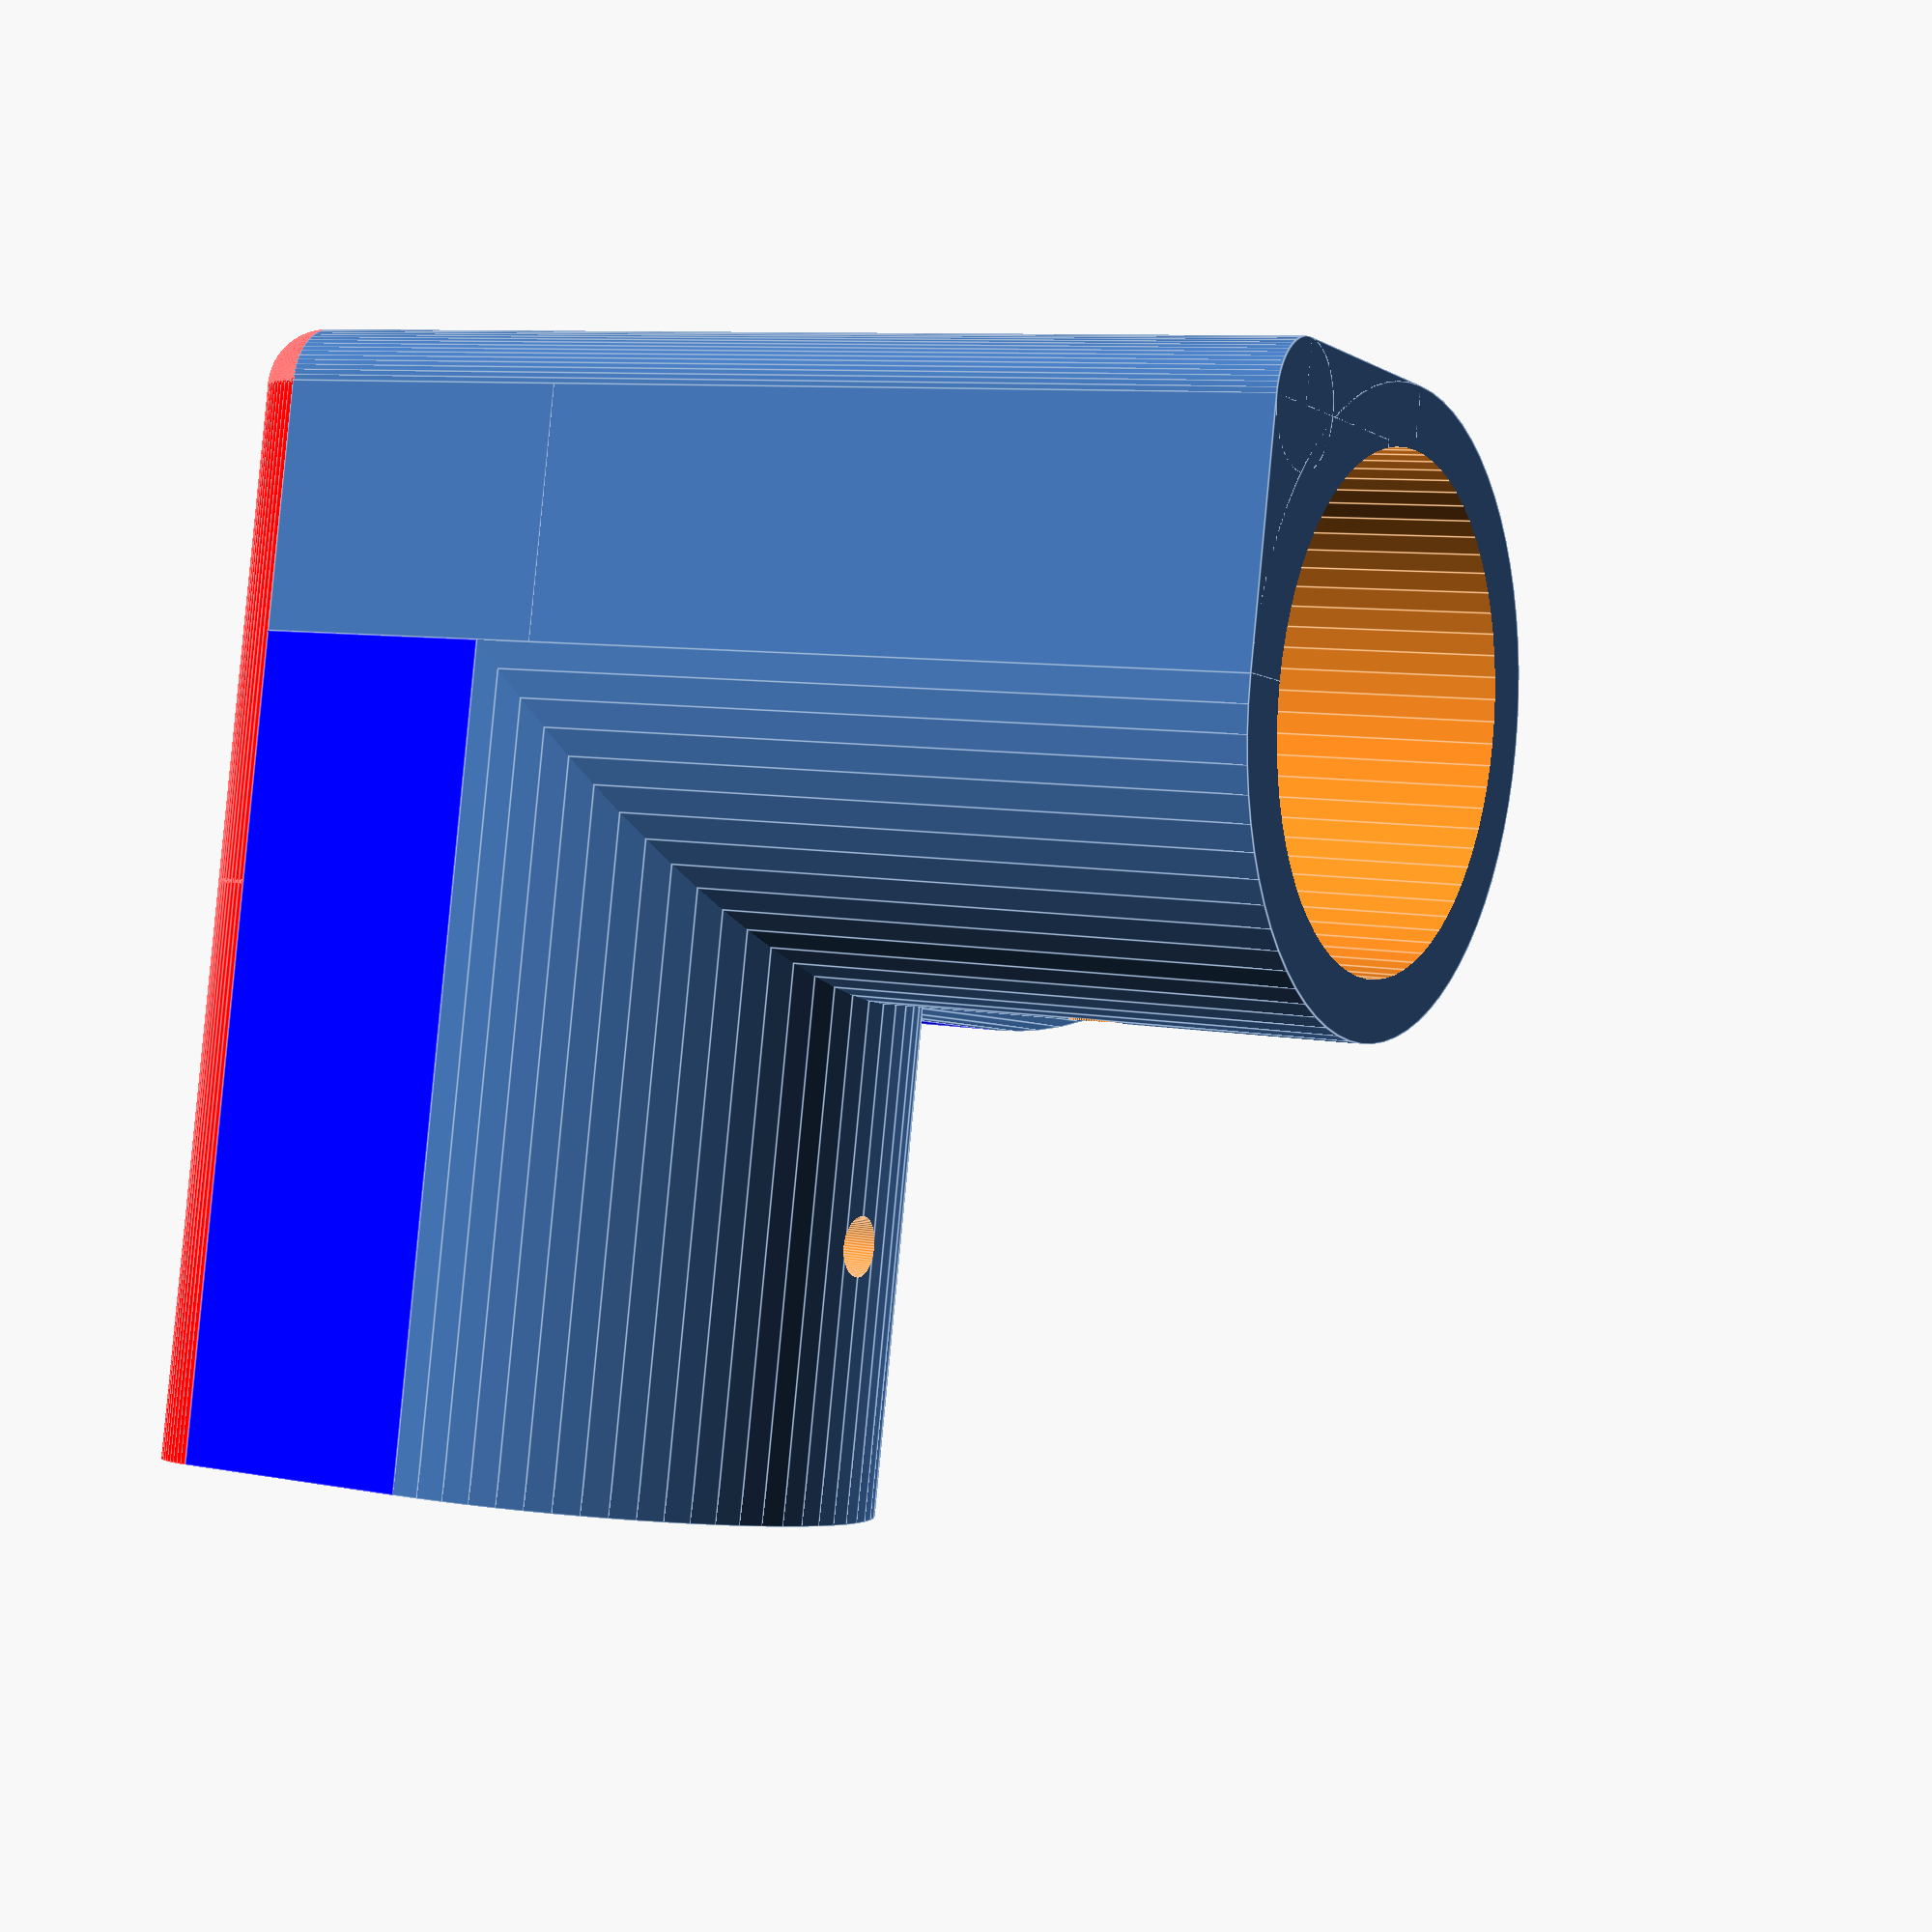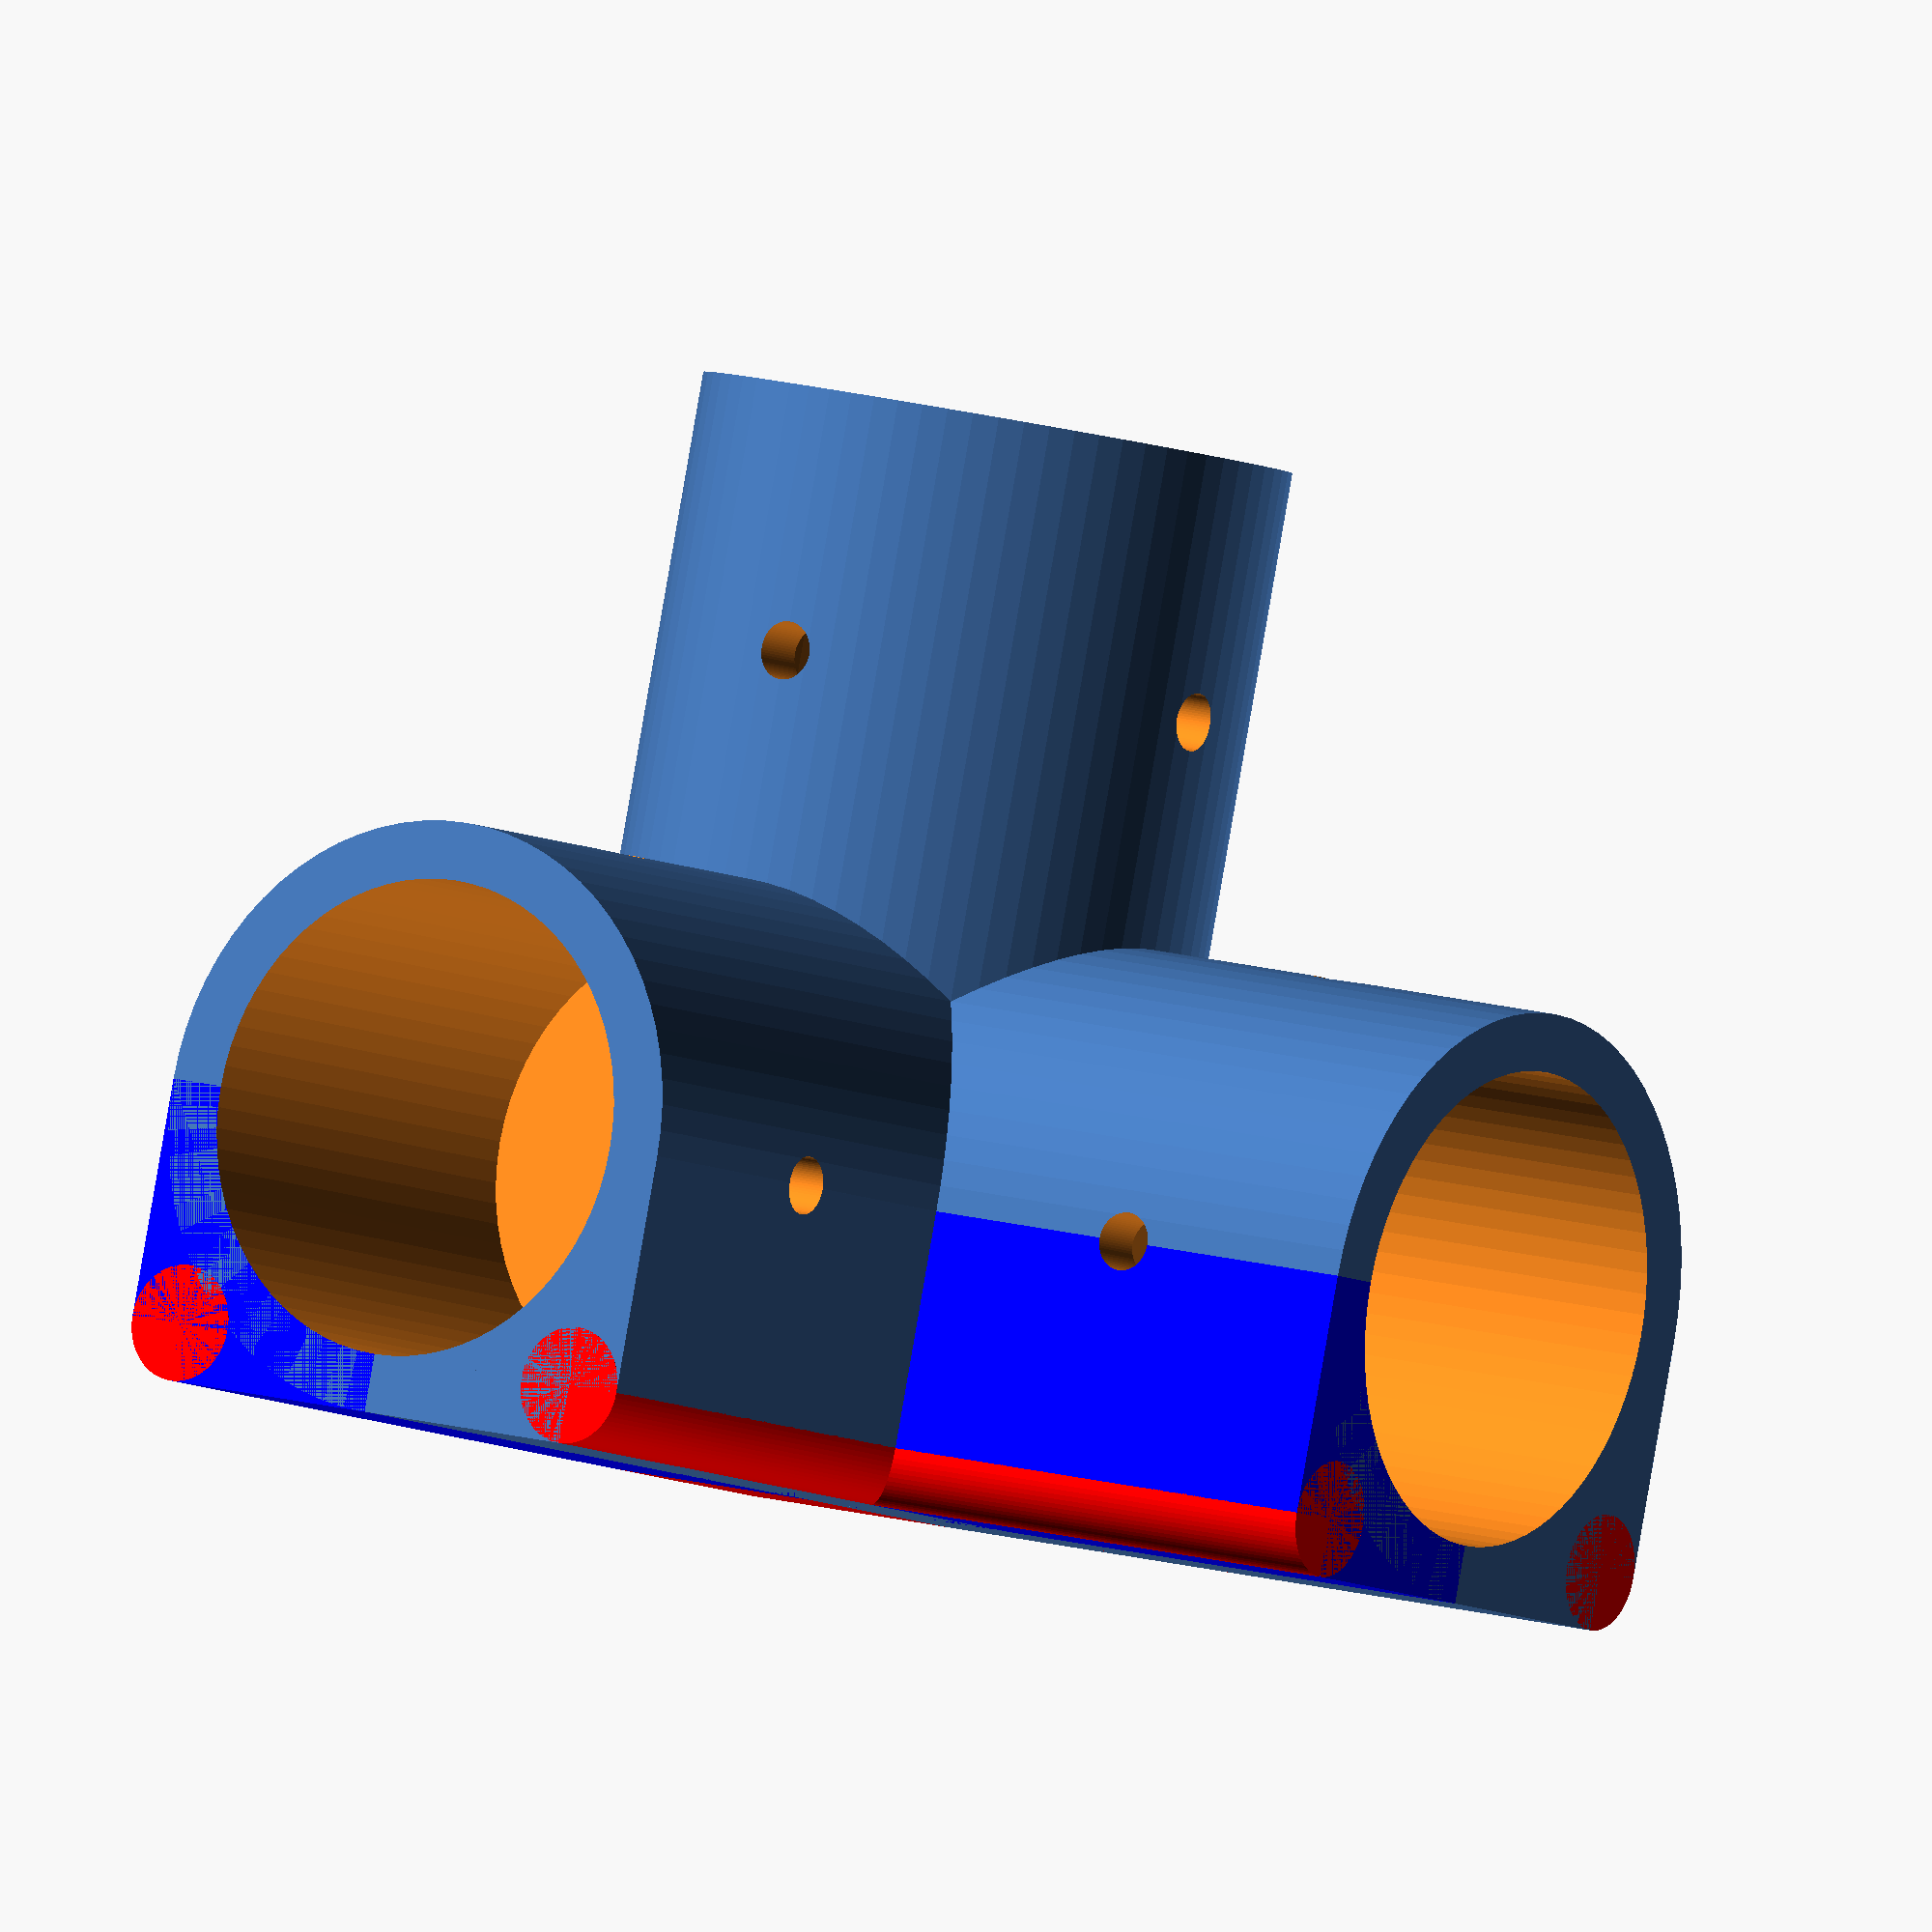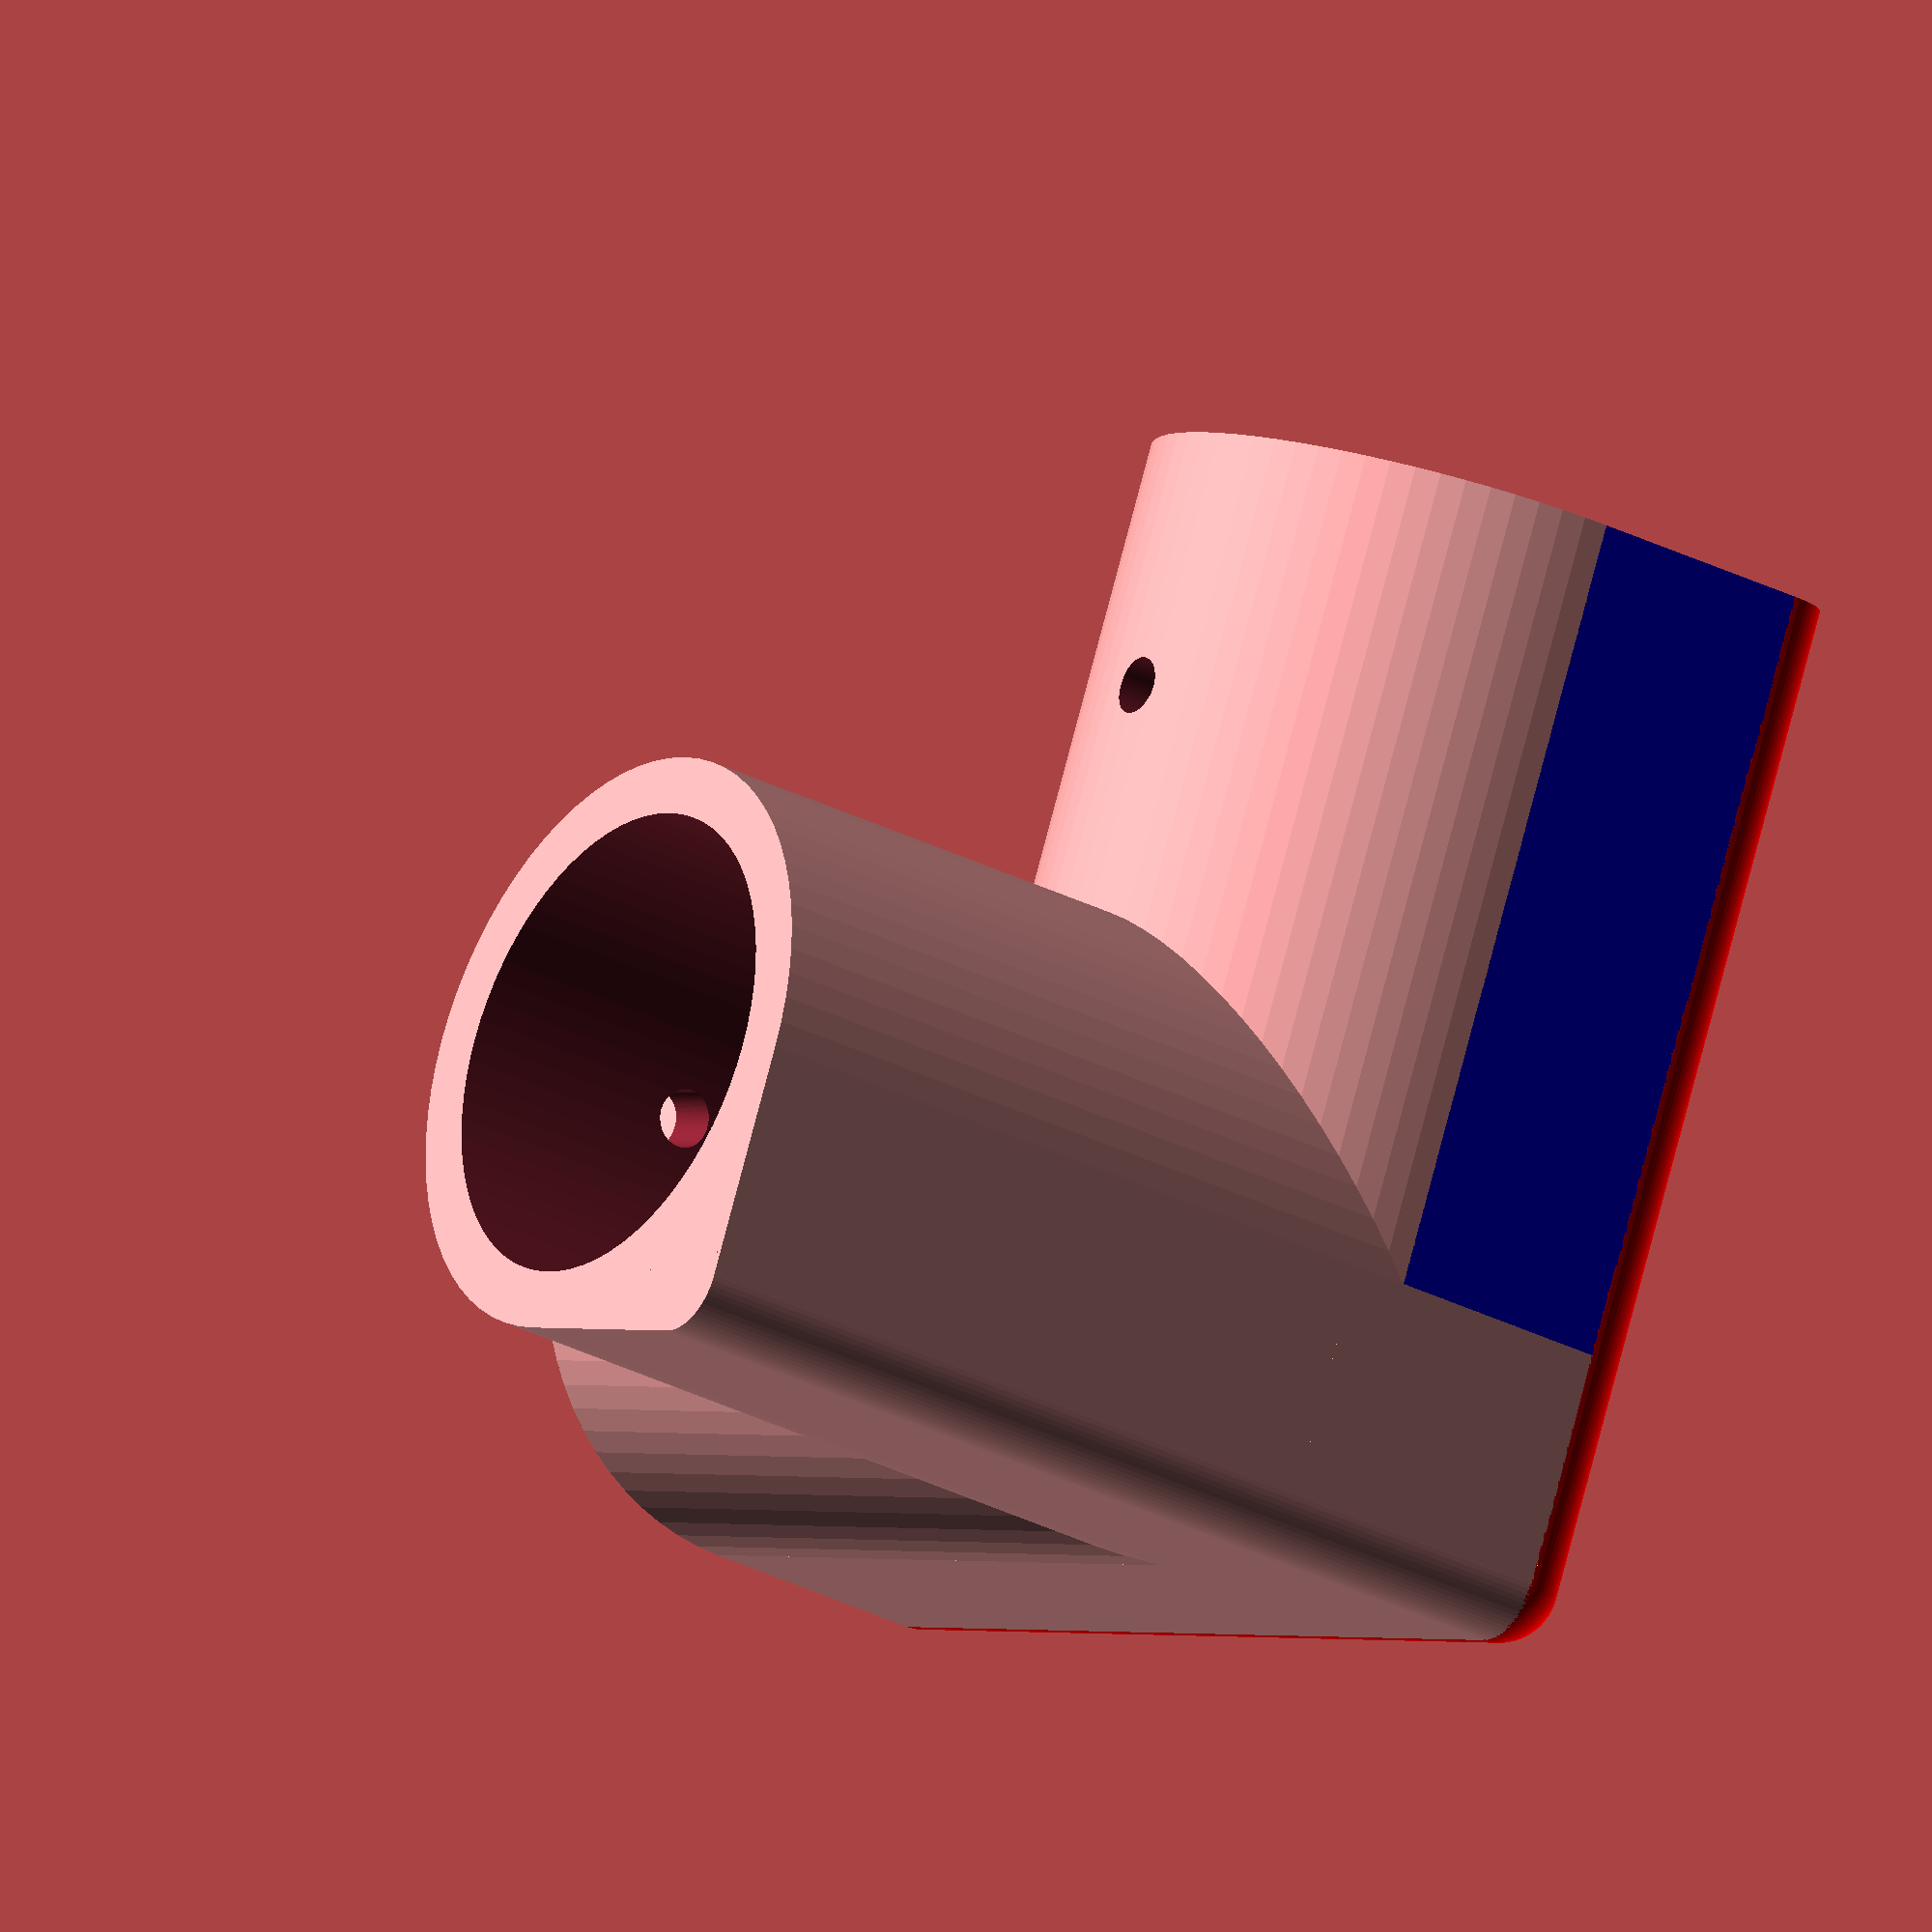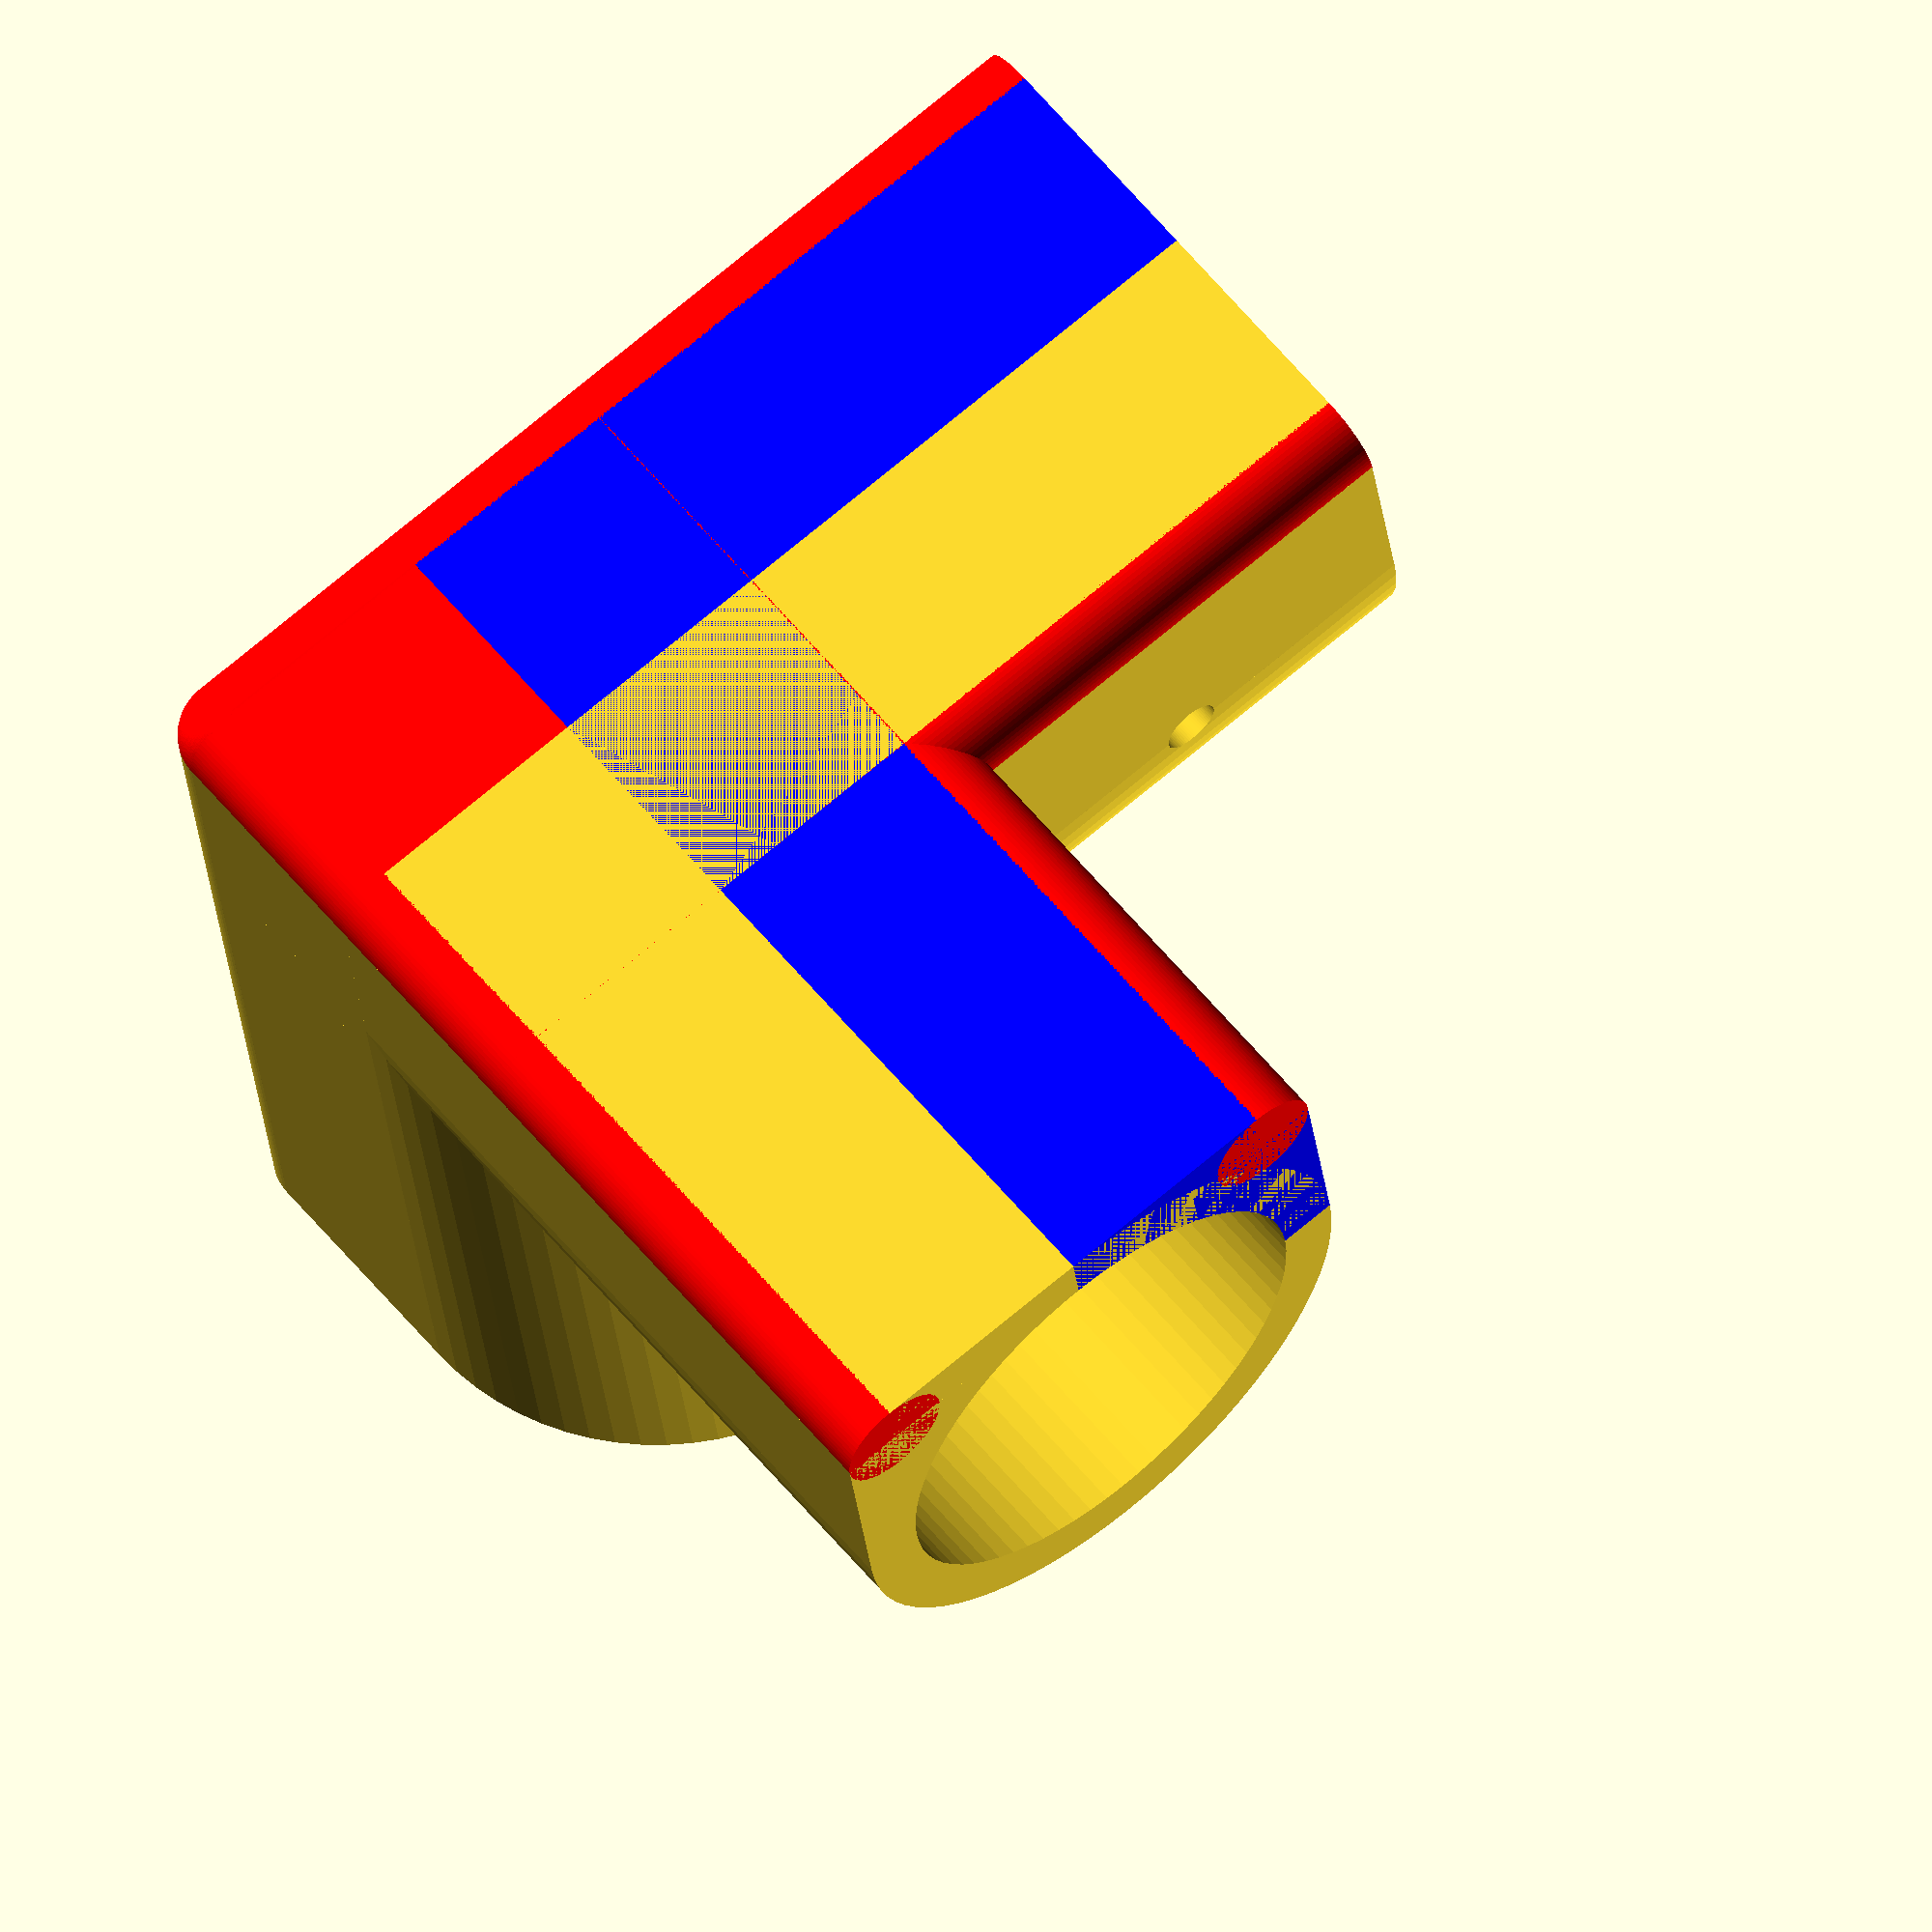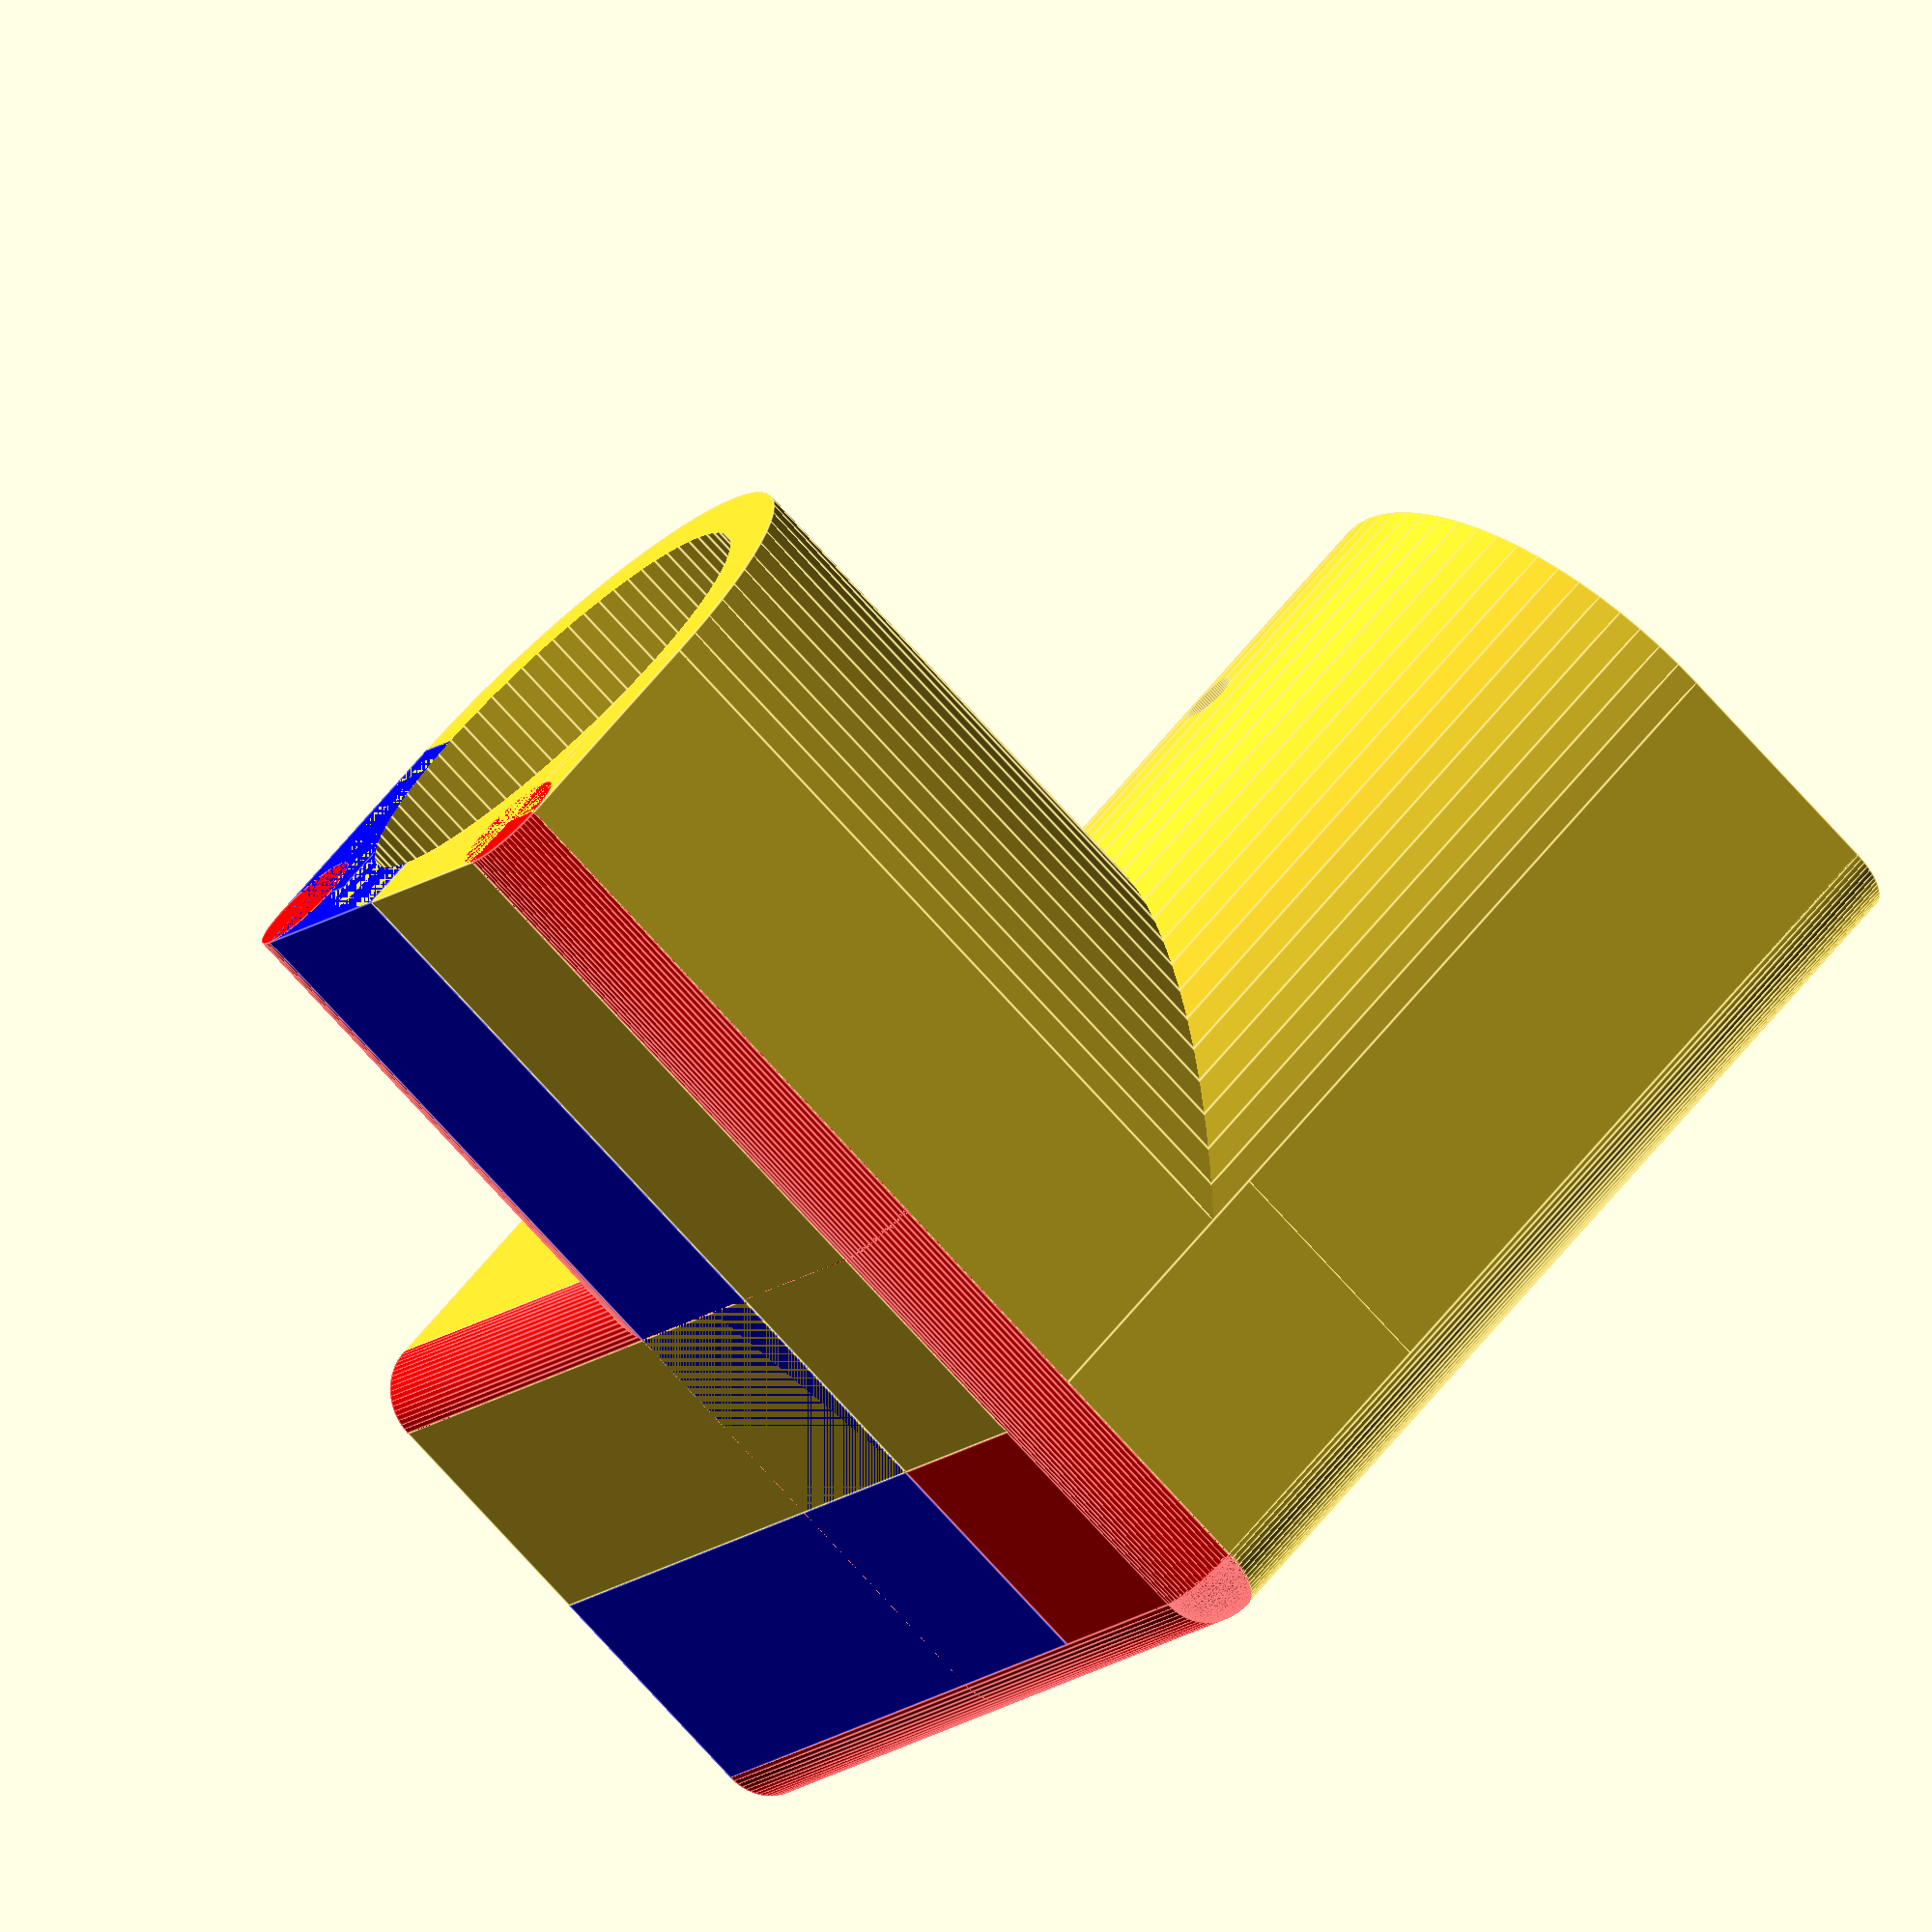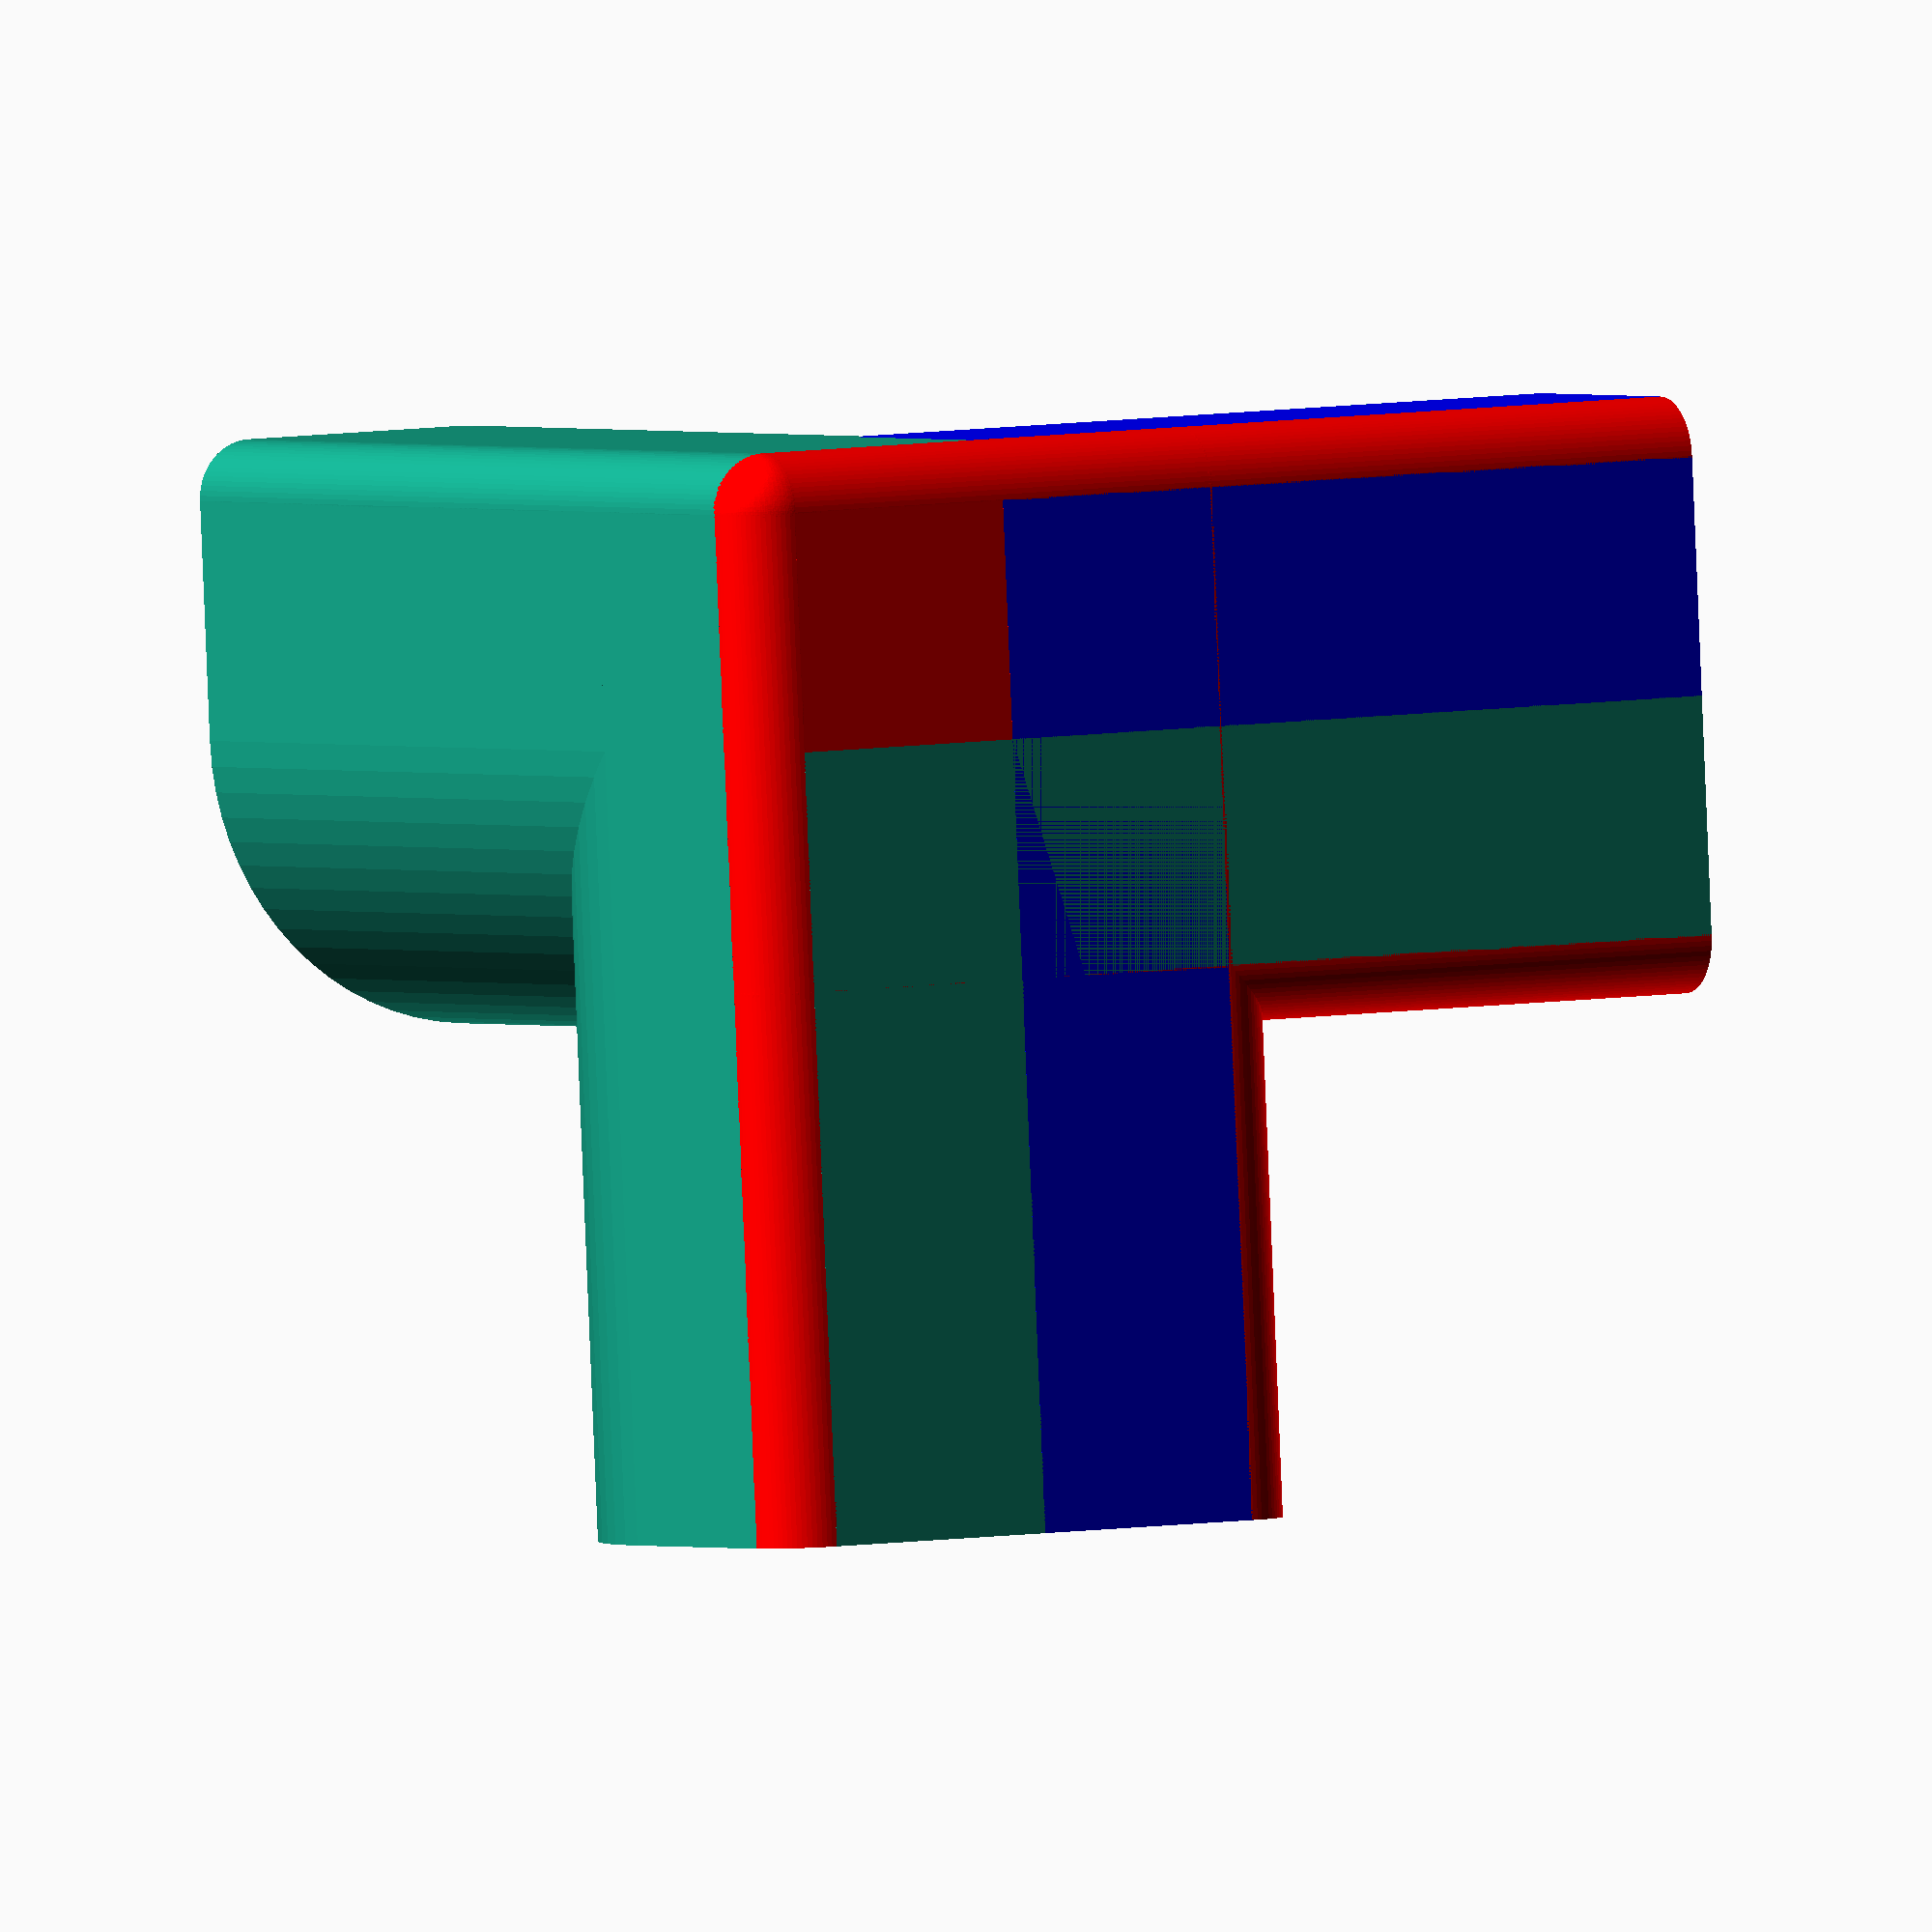
<openscad>
//General
$fn = 72;
tolerance = 0.5;
wall = 3; // wall is actually *2 this
r_m3 = 1.5;

r_pipe = 24.1/2+tolerance/2; // includes pipe wall
l_pipe_hole = 25.4+r_pipe+wall;

r_corner = 3;
h_bracket = (r_pipe+wall)*2;

r_outter = r_pipe+wall;

translate([r_outter,r_outter,r_outter]) {
  rotate([0,0,90])
  rodEntry();
  rotate([0,90,90])
  rotate([0,0,-90])
  rodEntry(axisCorner=true, touchGround=true);
  rotate([90,-90,90])
  rotate([0,0,90])
  rodEntry(axisCorner=true, touchGround=true, rotateHoles=-90);
  sphere(r=r_outter);
}
union(){
  color("red")
  translate([r_corner,r_corner,0])
  cube([r_outter-r_corner,r_outter-r_corner,r_outter]);
  translate([0,r_corner,r_corner])
  cube([r_outter-r_corner,r_outter-r_corner,r_outter]);
  translate([r_corner,0,r_corner])
  cube([r_outter-r_corner,r_outter-r_corner,r_outter]);

  // Center piller cornering
  pillar();
  // Left bottom ground cornering
  color("red")
  translate([0,0,r_corner*2])
  rotate([0,90,0])
  pillar();
  color("red")
  translate([0,r_outter*2-r_corner*2,r_corner*2])
  rotate([0,90,0])
  pillar();

  // Left bottom ground cornering
  color("red")
  translate([0,0,r_corner*2])
  rotate([-90,0,0])
  pillar();
  color("red")
  translate([r_outter*2-r_corner*2,0,r_corner*2])
  rotate([-90,0,0])
  pillar();

}

module rodEntry(touchGround=false, axisCorner=true, rotateHoles=0){
  difference(){
    union(){
      cylinder(r=r_outter, h=l_pipe_hole);
      if (axisCorner){
        translate([-r_outter+r_corner,0,0])
        cube([r_outter-r_corner,r_outter,l_pipe_hole]);
        translate([-r_outter,0,0])
        cube([r_outter-r_corner,r_outter-r_corner,l_pipe_hole]);
      }
      if(touchGround){
        color("blue")
        translate([0,r_outter/2,0])
        cube([r_outter-r_corner,r_outter/2,l_pipe_hole]);
        color("blue")
        translate([r_outter/2,0,0])
        cube([r_outter/2,r_outter-r_corner,l_pipe_hole]);
      }
    }
    translate([0,0,r_outter])
    cylinder(r=r_pipe, h=l_pipe_hole);
    // Below is the m3 holes
    rotate([0,0,rotateHoles]){
      translate([0,0,l_pipe_hole/1.5])
      rotate([90,0,0])
      cylinder(r=r_m3, h=r_outter*2);
      translate([0,0,l_pipe_hole/1.5])
      rotate([0,90,0])
      cylinder(r=r_m3, h=r_outter*2);
    }
  }
}


module pillar(){
  translate([0,0,r_corner]){
    union(){
      // color("red")
      // translate([r_corner,r_corner,h_bracket])
      // sphere(r=r_corner);
      translate([r_corner,r_corner,0])
      cylinder(r=r_corner, h=l_pipe_hole+r_outter-r_corner);
      color("red")
      translate([r_corner,r_corner,0])
      sphere(r=r_corner);
    }
  }
}
</openscad>
<views>
elev=351.9 azim=101.2 roll=299.0 proj=p view=edges
elev=91.0 azim=124.8 roll=350.2 proj=o view=solid
elev=209.2 azim=114.6 roll=127.8 proj=o view=solid
elev=204.1 azim=39.7 roll=354.7 proj=o view=solid
elev=301.6 azim=57.8 roll=217.4 proj=o view=edges
elev=179.1 azim=2.7 roll=29.8 proj=o view=wireframe
</views>
